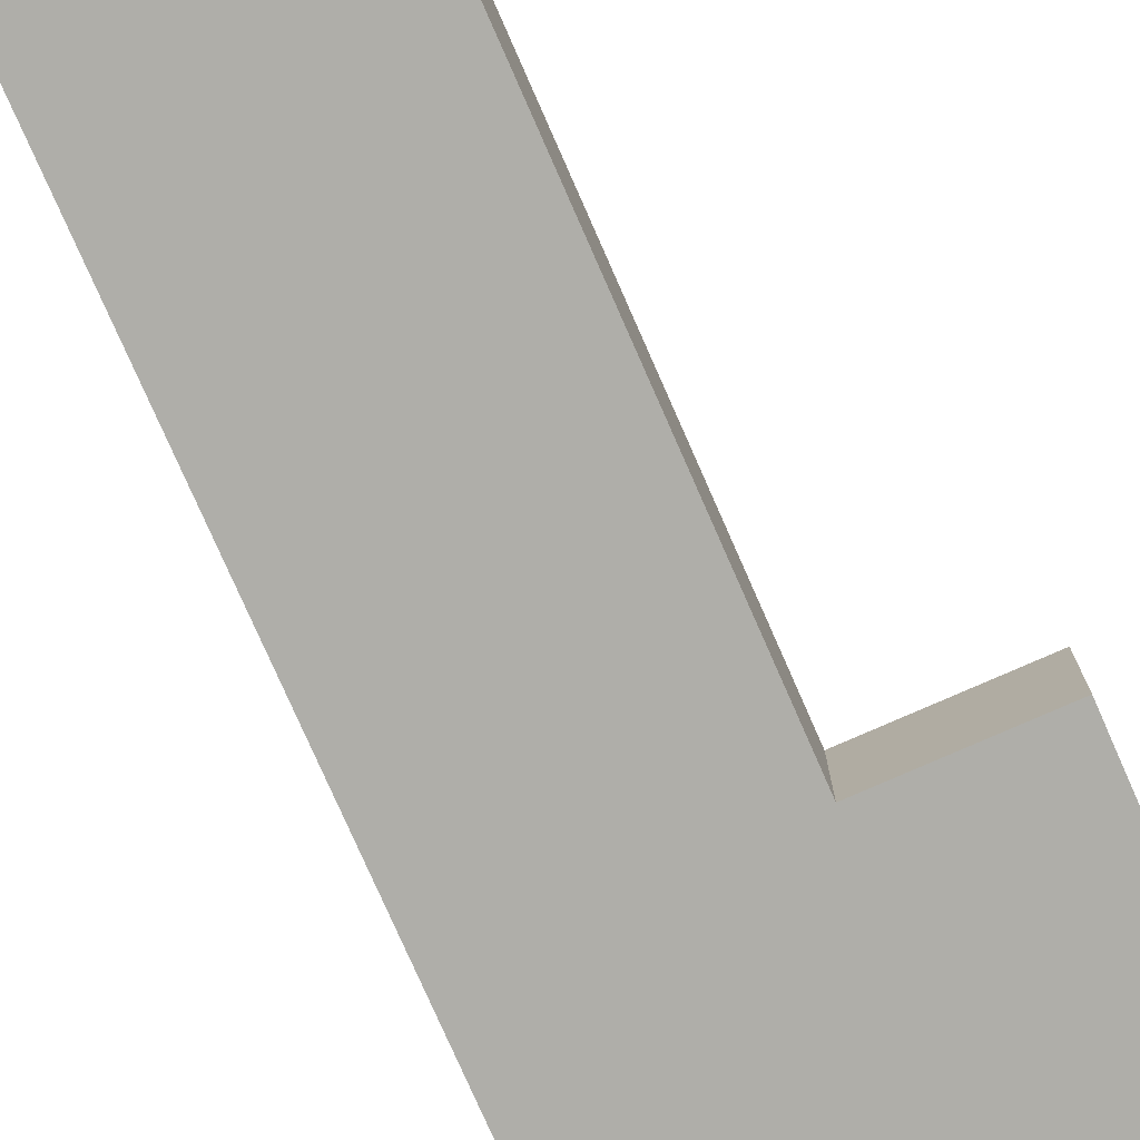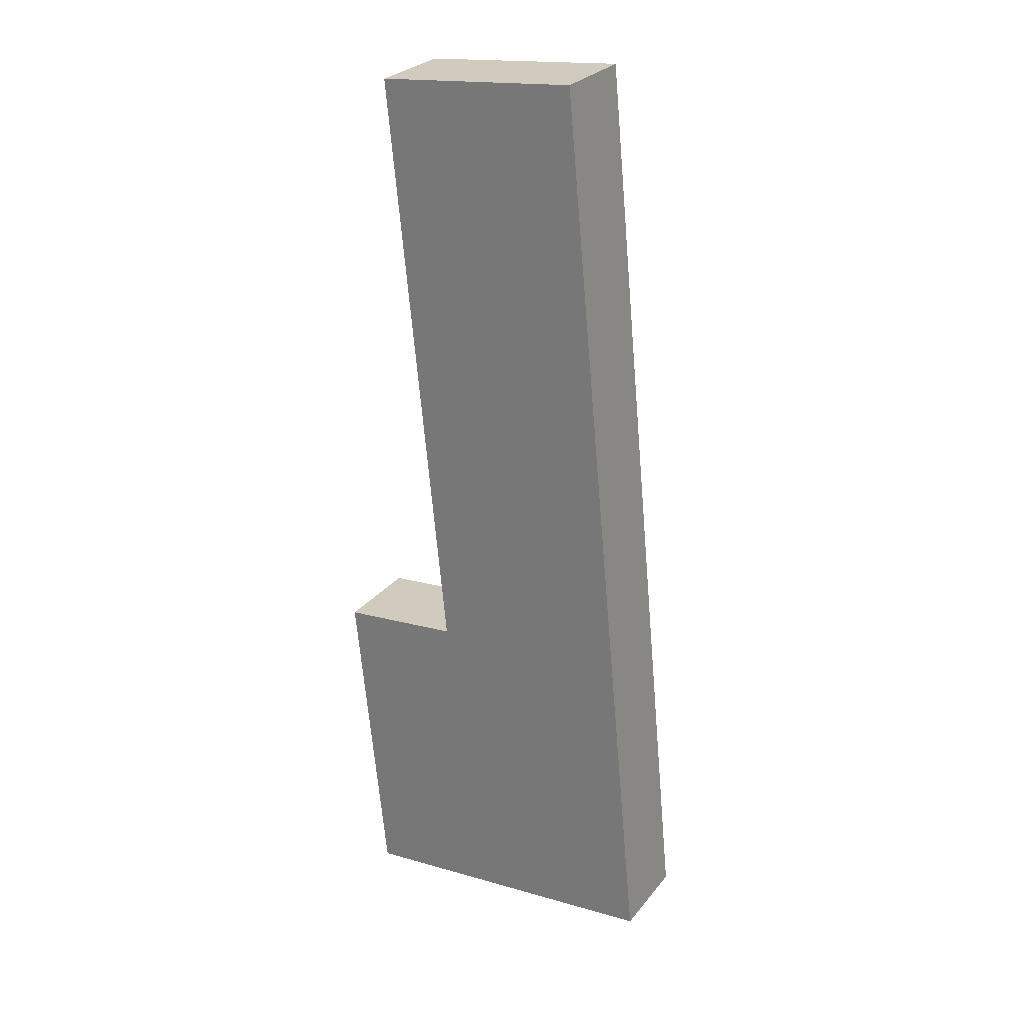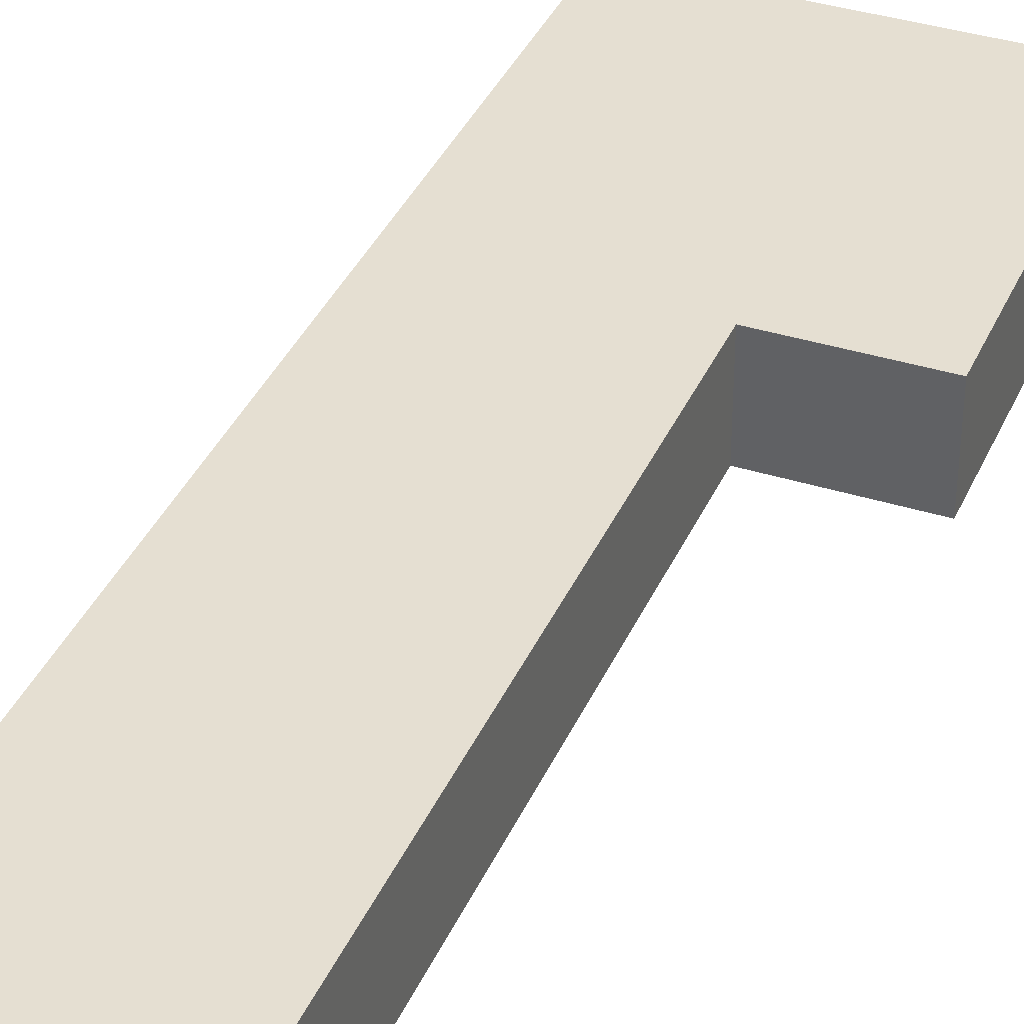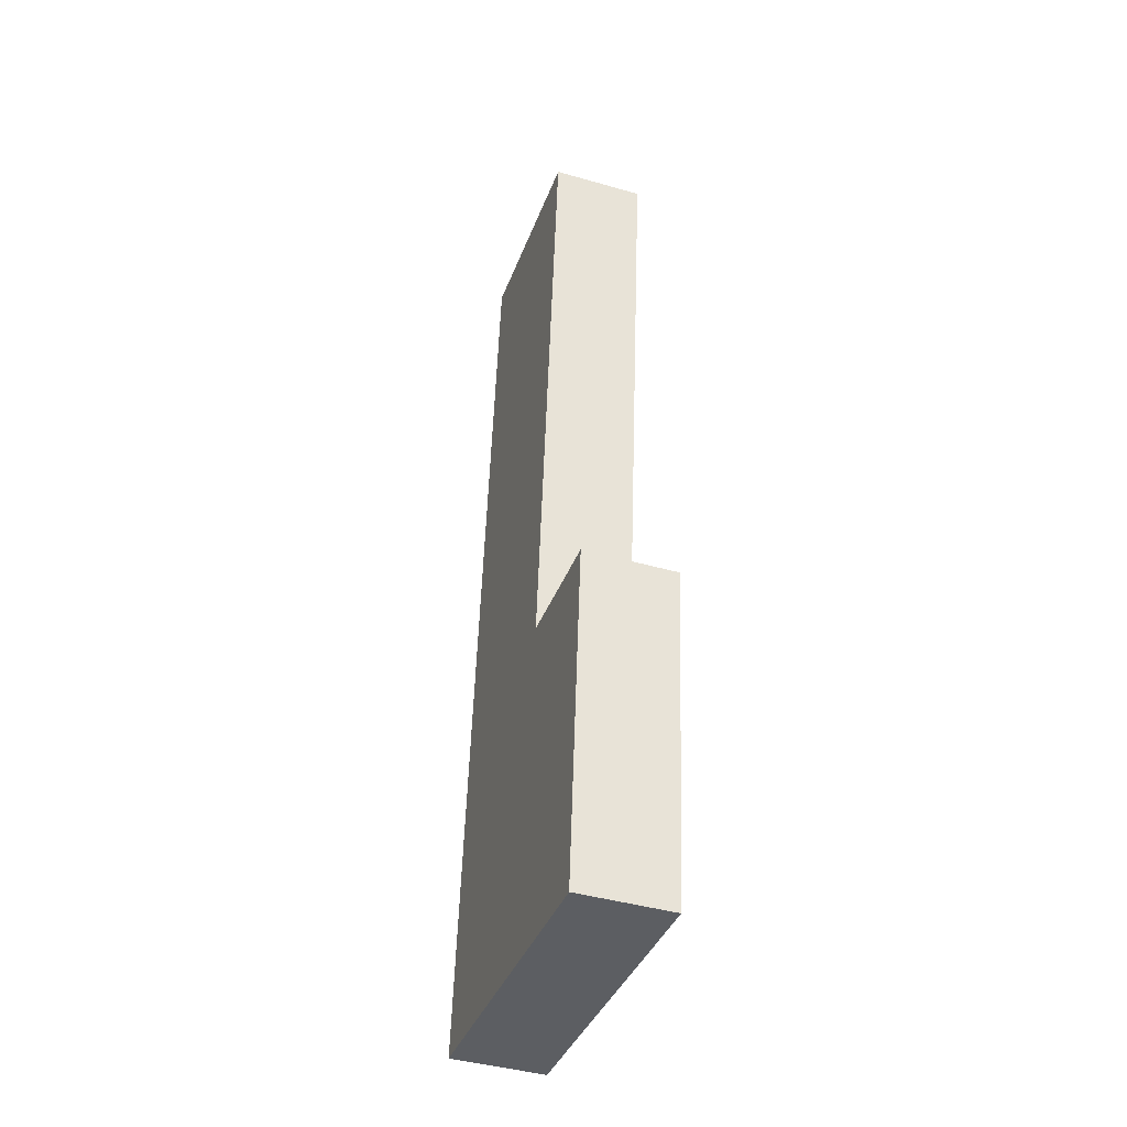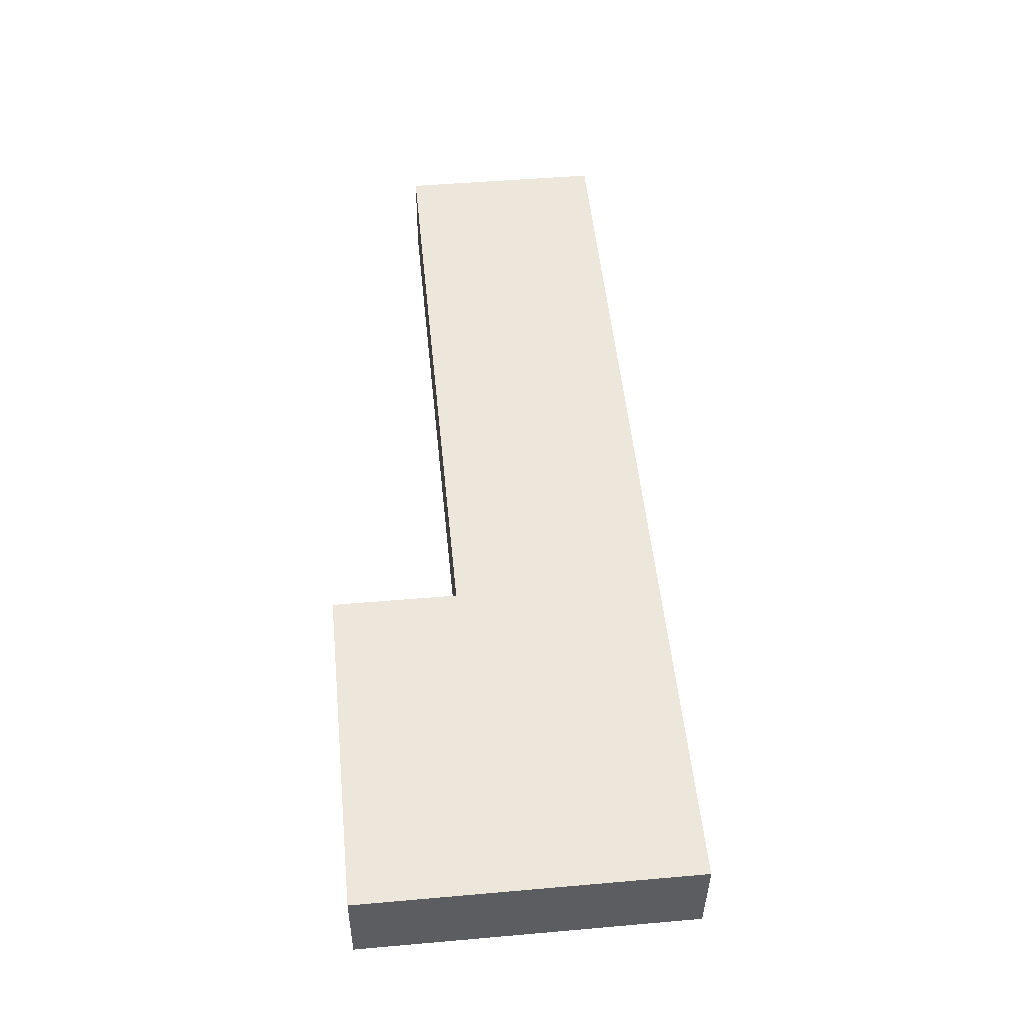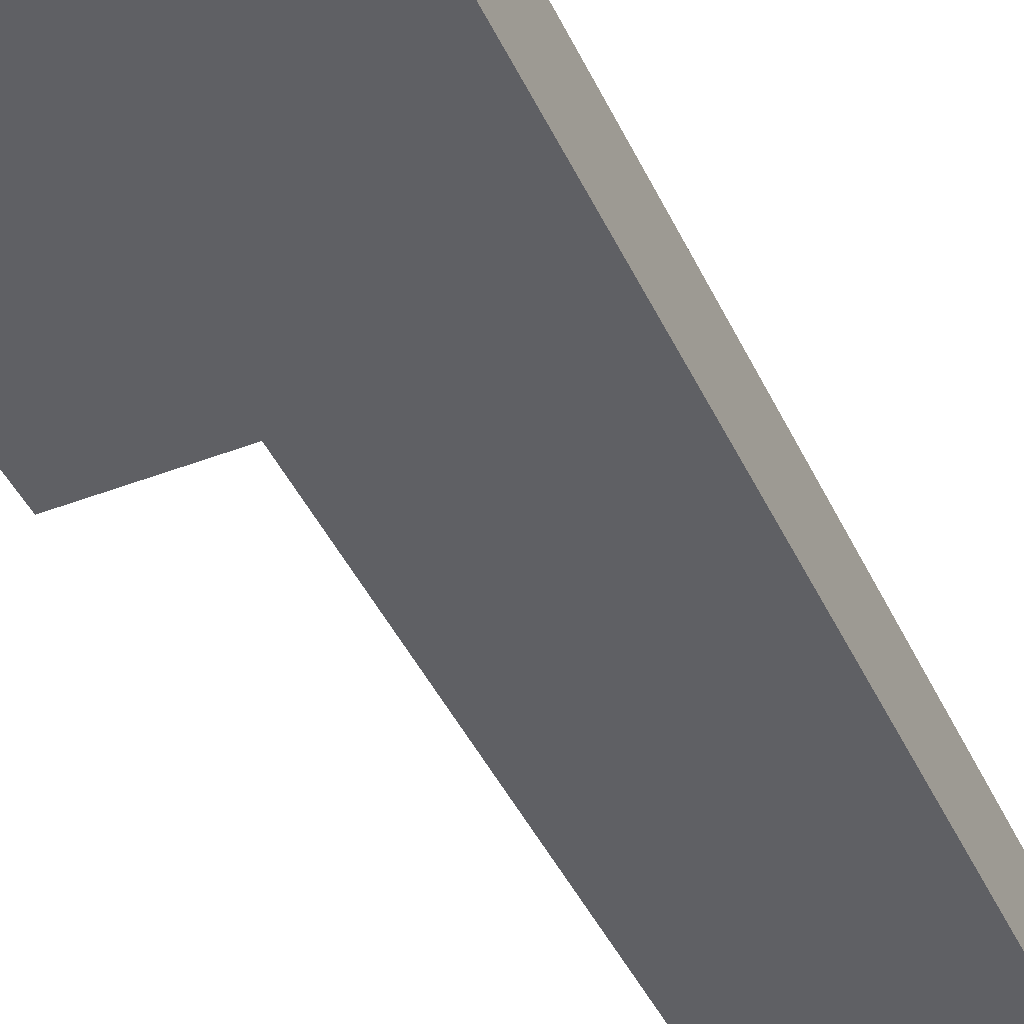
<metadata>
{"format":"obj","ext":"obj","renderer":"f3d","projection":"perspective","resolution":1024,"background":"white","views":[{"elev":-77.5,"azim":29.4,"up":"+Y"},{"elev":27.5,"azim":-149.8,"up":"+Z"},{"elev":37.4,"azim":27.6,"up":"+Y"},{"elev":-42.8,"azim":71.2,"up":"+Z"},{"elev":-38.0,"azim":179.5,"up":"+Z"},{"elev":-44.2,"azim":-150.2,"up":"+Y"}]}
</metadata>
<code>
v  2.473 0.69 -0.246
v  0 0.69 4.225e-17
v  2.719 0.69 2.231
v  1.786 0.69 2.323
v  0.699 0.69 7.049
v  2.239 0.69 6.896
v  2.719 -1.366e-16 2.231
v  2.473 1.506e-17 -0.246
v  2.239 -4.223e-16 6.896
v  1.786 -1.422e-16 2.323
v  0 0 0
v  0.699 -4.316e-16 7.049
g defaultobject
f 1 2 3
f 4 3 2
f 5 4 2
f 6 4 5
f 7 1 3
f 1 7 8
f 9 4 6
f 4 9 10
f 8 2 1
f 2 8 11
f 11 5 2
f 5 11 12
f 12 6 5
f 6 12 9
f 10 3 4
f 3 10 7
f 7 11 8
f 11 7 10
f 11 10 12
f 12 10 9

</code>
